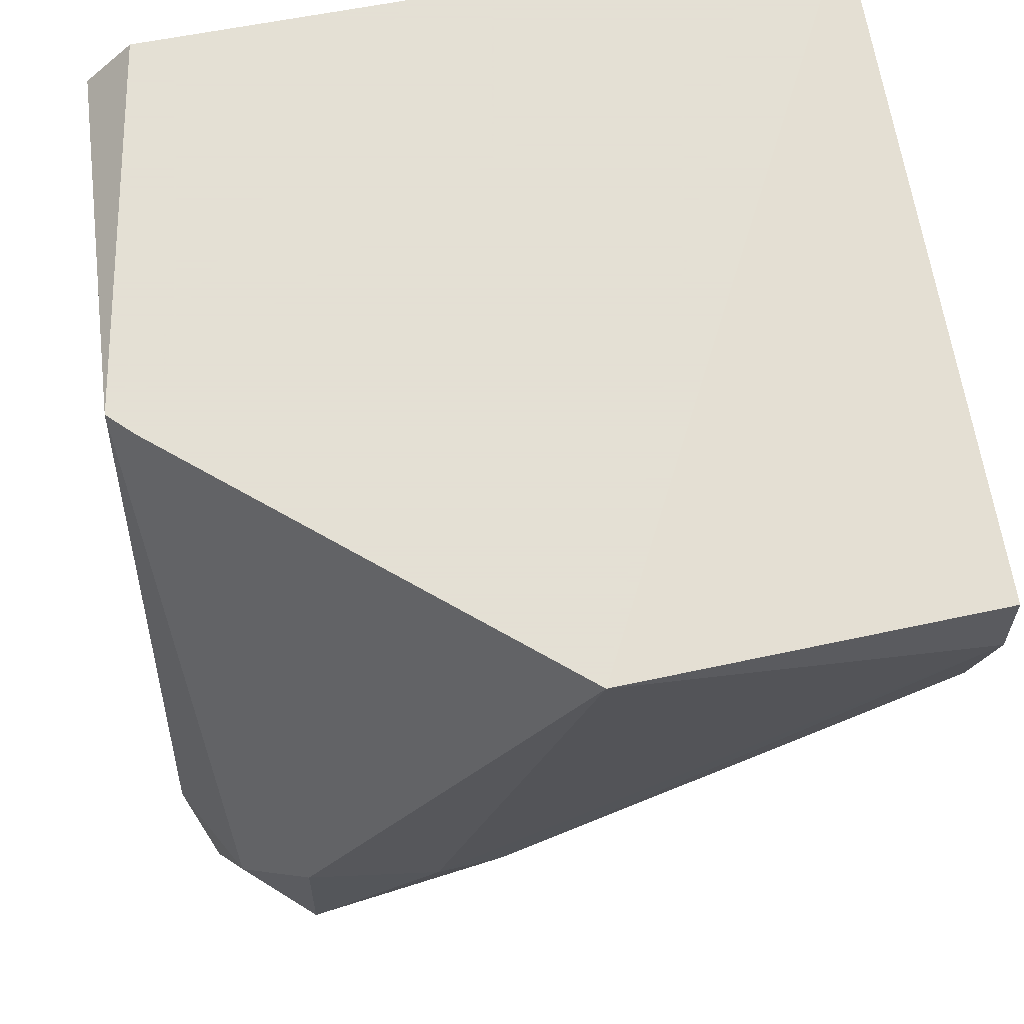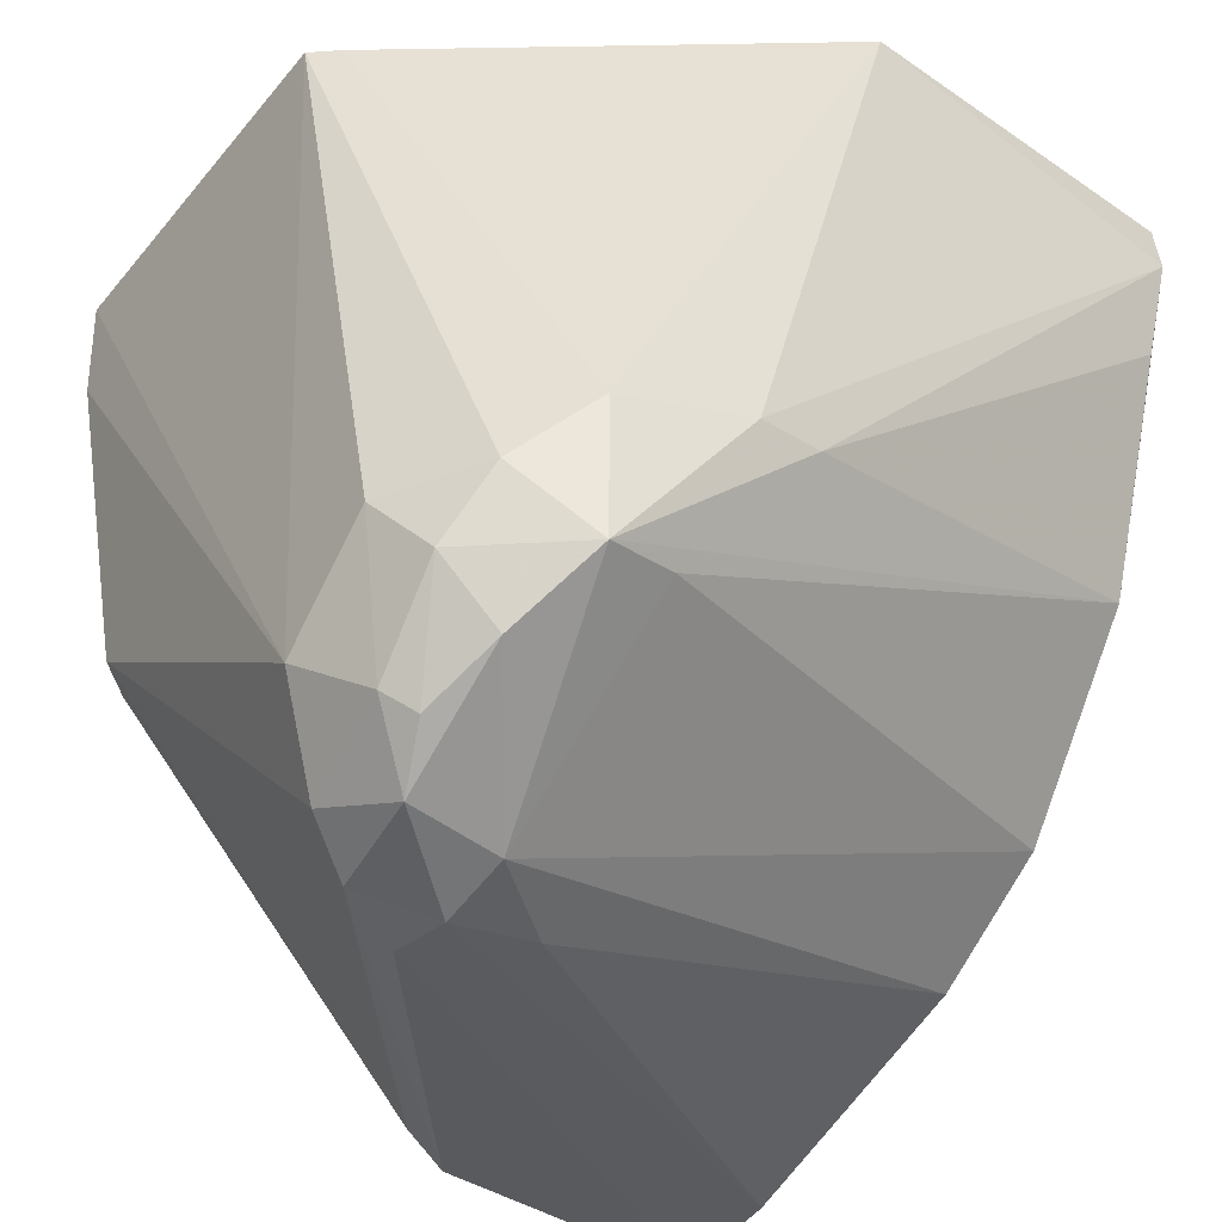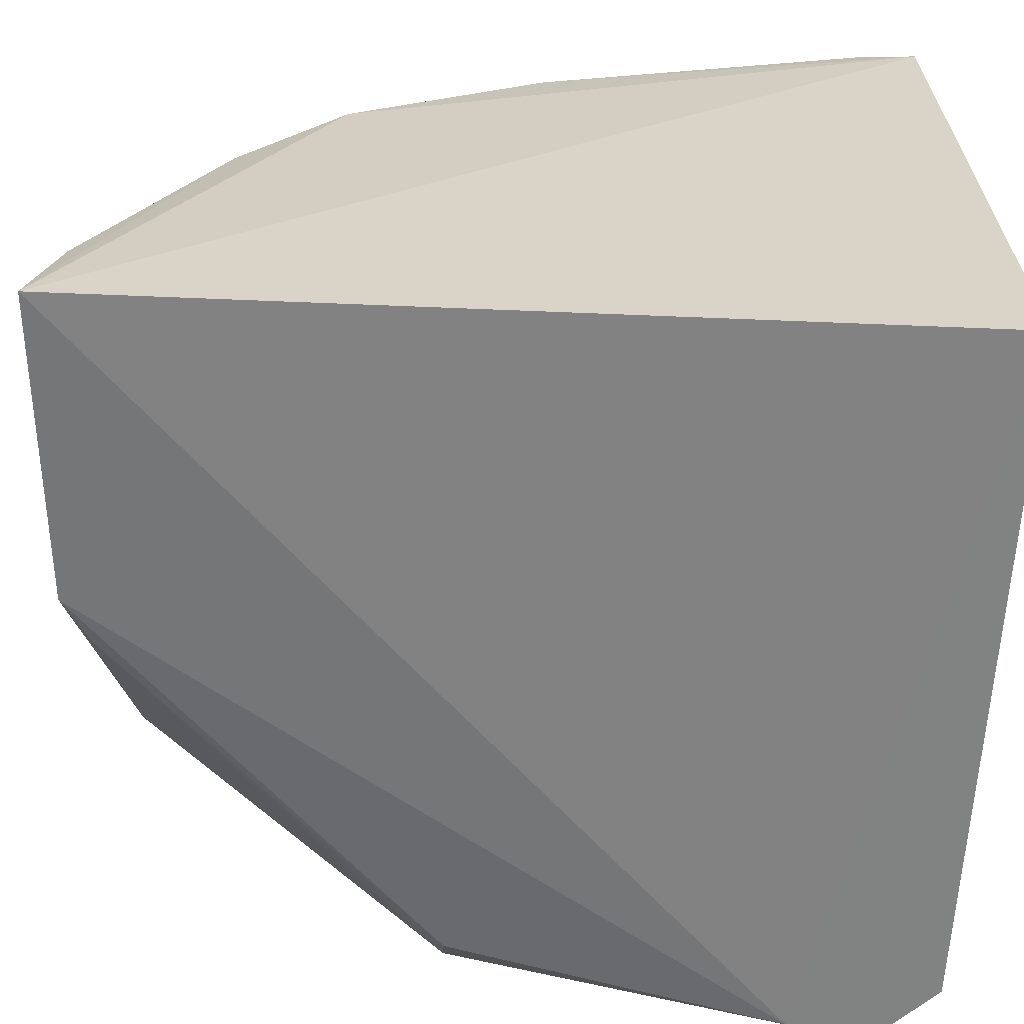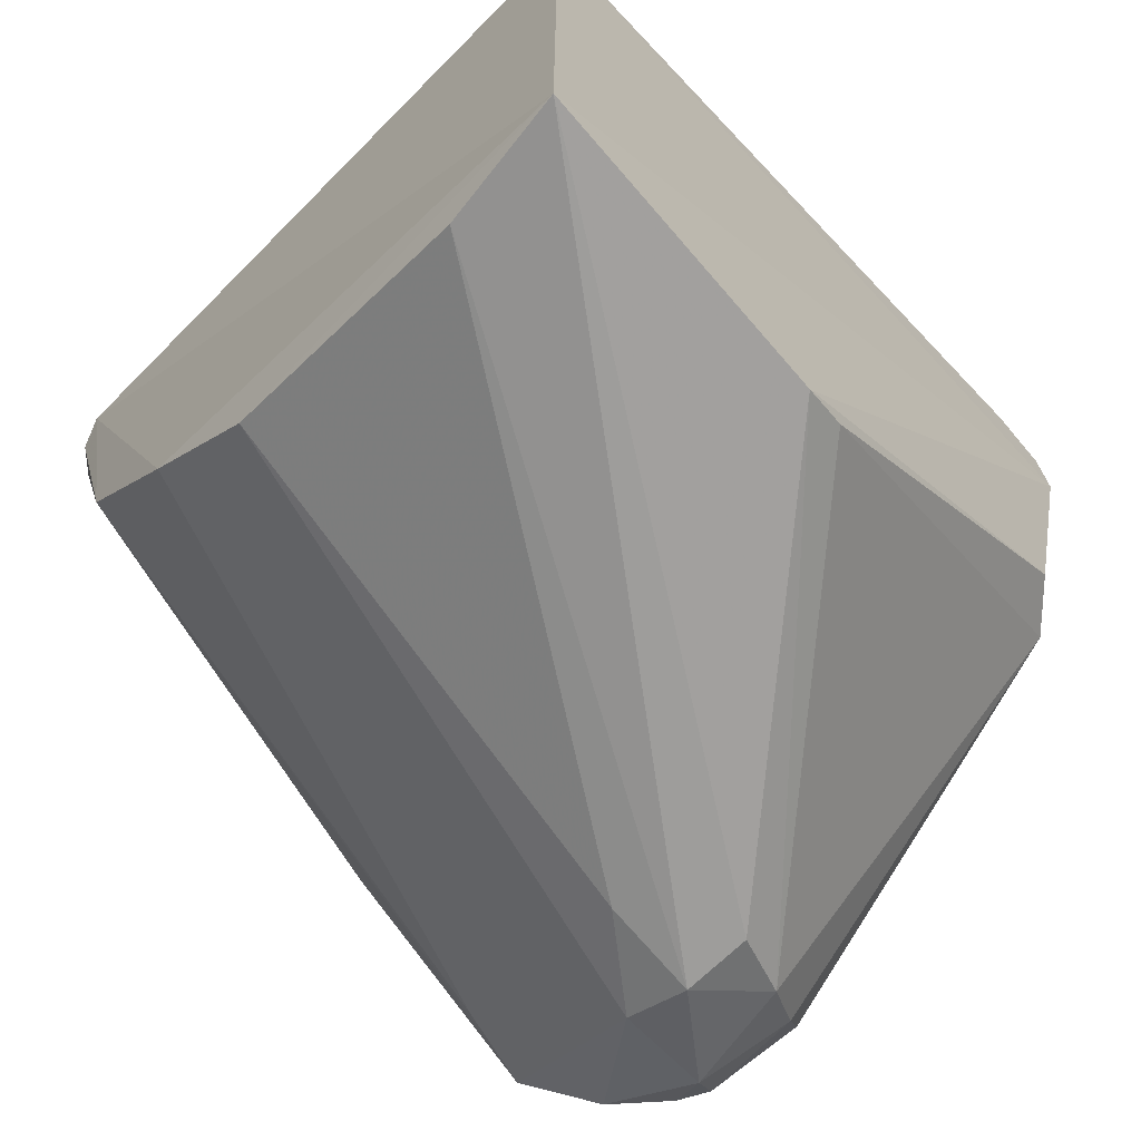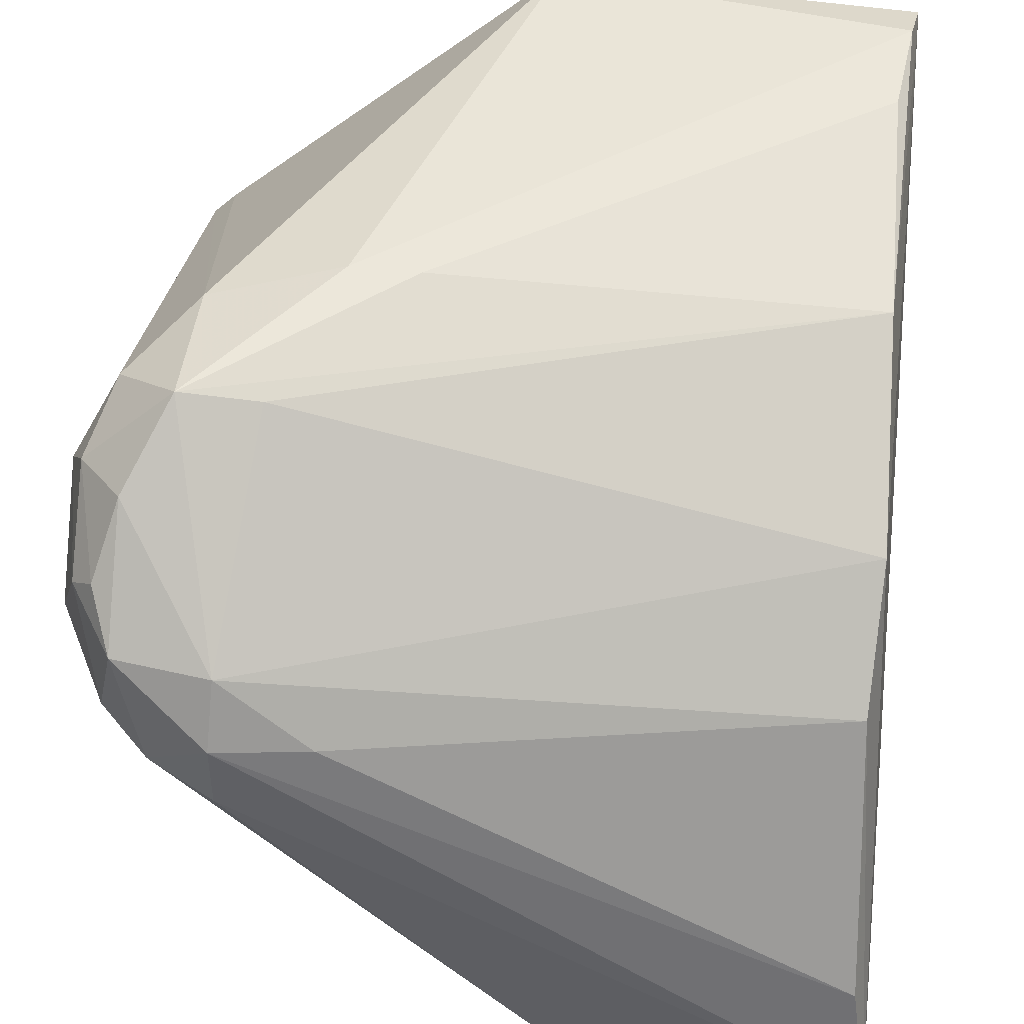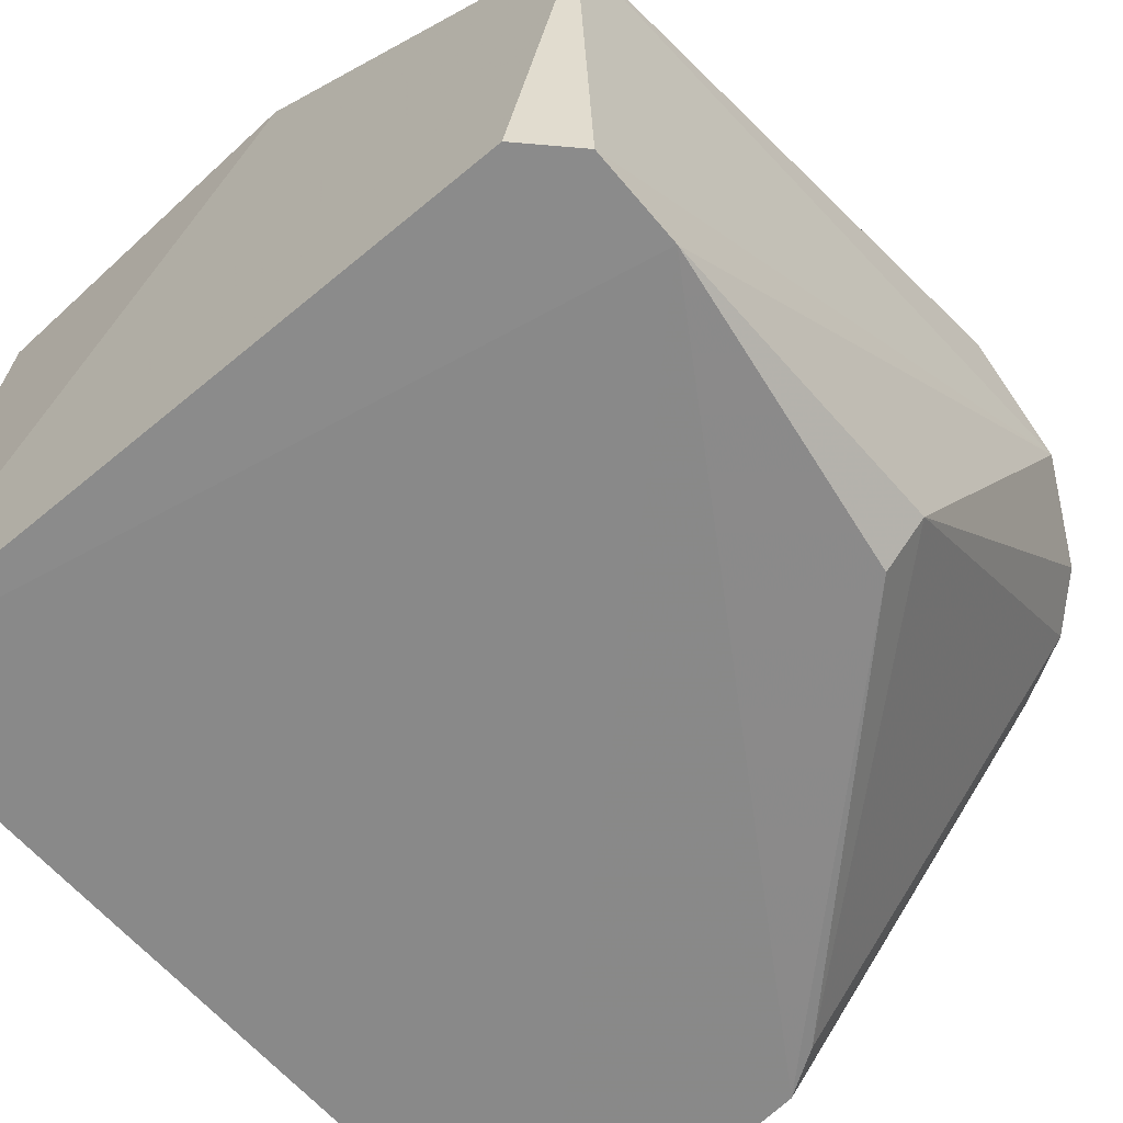
<metadata>
{"format":"obj","ext":"obj","renderer":"f3d","projection":"perspective","resolution":1024,"background":"white","views":[{"elev":66.2,"azim":-10.9,"up":"+Y"},{"elev":-31.7,"azim":-39.6,"up":"+Y"},{"elev":-60.6,"azim":87.1,"up":"+Z"},{"elev":-71.4,"azim":133.7,"up":"+Y"},{"elev":45.3,"azim":4.9,"up":"+Z"},{"elev":-63.9,"azim":-140.0,"up":"+Z"}]}
</metadata>
<code>
v -0.9498 -0.8874 0.5976
v 0.03175 0.127 0.03175
v 0.01467 -0.9972 0.04779
v -0.9523 0.06344 0.03175
v 0.01144 0.1048 0.9662
v -0.9841 0.127 0.5396
v -0.01684 -0.6748 0.711
v -0.8827 -0.5022 0.07514
v -0.8596 -0.709 0.9503
v -0.4764 0.127 0.9841
v -0.6788 -0.9618 0.6243
v -0.3897 -0.9711 0.07032
v -1.016 -0.7618 0.6348
v -0.9471 -0.6205 0.8907
v -0.02175 -0.4161 0.88
v -0.8887 0.127 0.03175
v -0.02789 -0.8101 0.566
v -0.803 -0.9777 0.6274
v -0.9409 -0.5022 0.1329
v -0.000153 0.03251 0.9859
v -0.9523 -0.06353 0.03175
v -0.01111 -0.9691 0.2178
v -0.948 -0.8562 0.7738
v -1.016 -0.6348 0.7618
v -0.7971 -0.9385 0.7127
v -0.8874 -0.9424 0.5677
v -0.8557 -0.5317 0.9458
v -0.683 -0.5031 0.9793
v -0.4489 -0.9346 0.07692
v -0.8028 -0.9774 0.5385
v -0.01975 -0.101 0.9675
v -0.9816 -0.7113 0.8352
v -0.594 -0.5025 0.9754
v -0.922 -0.919 0.7166
v -0.9523 0.127 0.5714
v -0.7587 -0.697 0.931
v -0.9177 -0.7968 0.8613
v -0.9794 -0.8284 0.7453
f 34 23 38
f 3 2 5
f 3 5 7
f 5 2 10
f 2 6 10
f 6 4 13
f 7 5 15
f 2 4 16
f 4 6 16
f 6 2 16
f 3 7 17
f 1 13 19
f 5 10 20
f 15 5 20
f 2 3 21
f 4 2 21
f 3 12 21
f 12 8 21
f 13 4 21
f 8 19 21
f 19 13 21
f 3 17 22
f 17 11 22
f 18 3 22
f 11 18 22
f 6 13 24
f 14 6 24
f 17 7 25
f 11 17 25
f 18 11 25
f 1 19 26
f 14 9 27
f 6 14 27
f 20 10 28
f 10 27 28
f 27 9 28
f 8 12 29
f 19 8 29
f 12 26 29
f 26 19 29
f 12 3 30
f 3 18 30
f 26 12 30
f 18 26 30
f 15 20 31
f 9 14 32
f 14 24 32
f 9 15 33
f 28 9 33
f 20 28 33
f 15 31 33
f 31 20 33
f 18 25 34
f 26 18 34
f 1 26 34
f 10 6 35
f 6 27 35
f 27 10 35
f 7 15 36
f 15 9 36
f 25 7 36
f 9 25 36
f 25 9 37
f 9 32 37
f 32 23 37
f 23 34 37
f 34 25 37
f 13 1 38
f 24 13 38
f 23 32 38
f 32 24 38
f 1 34 38

</code>
